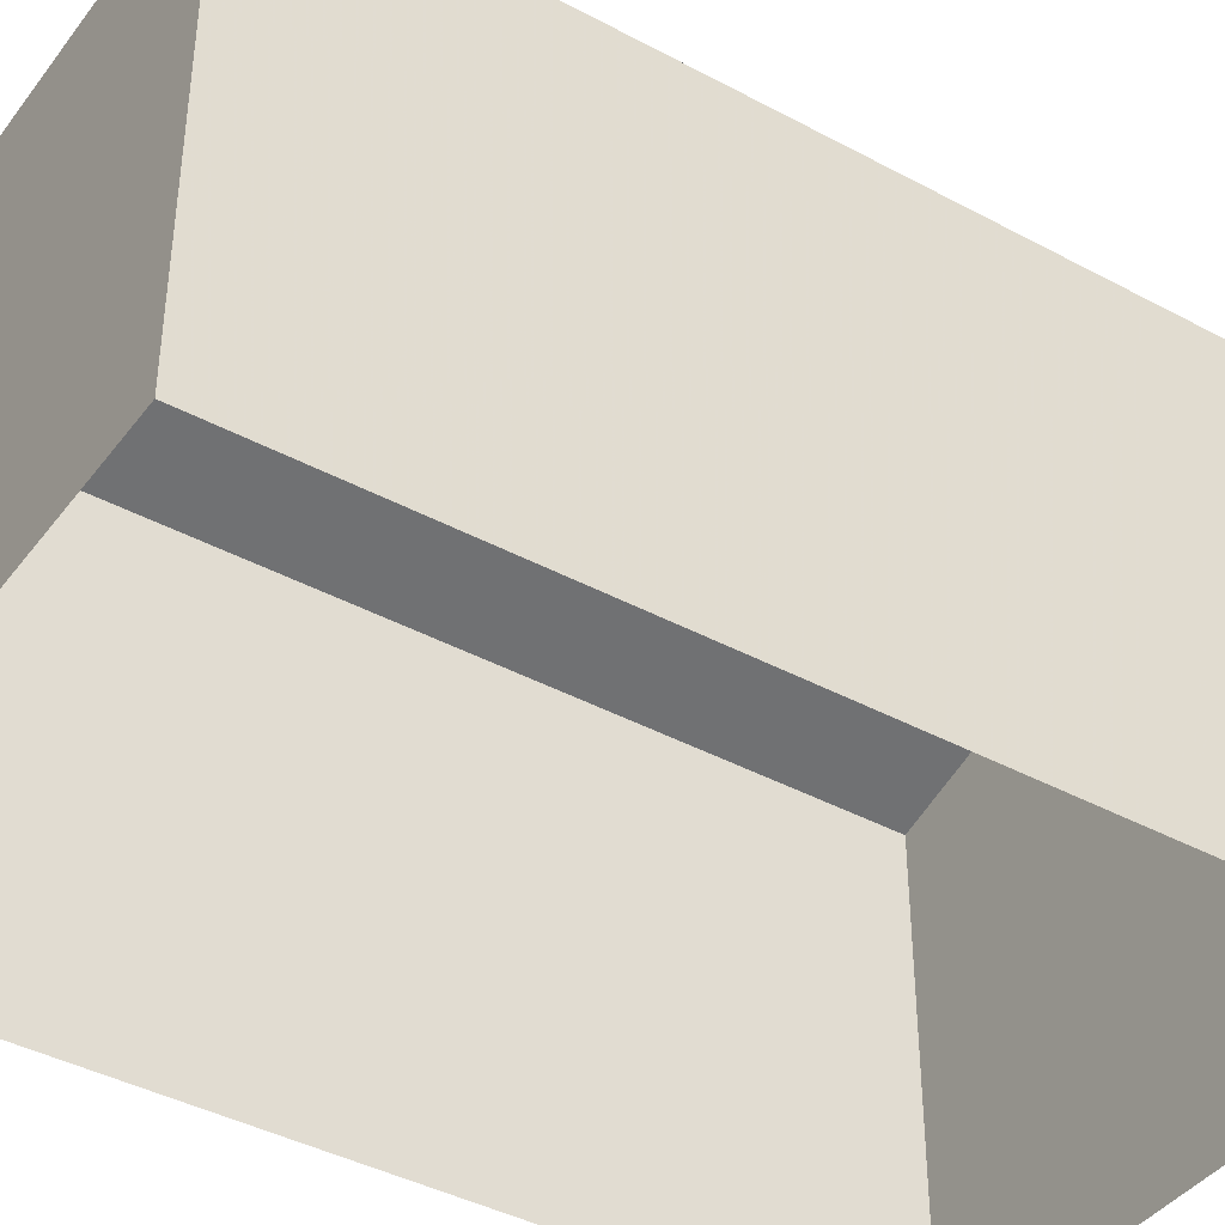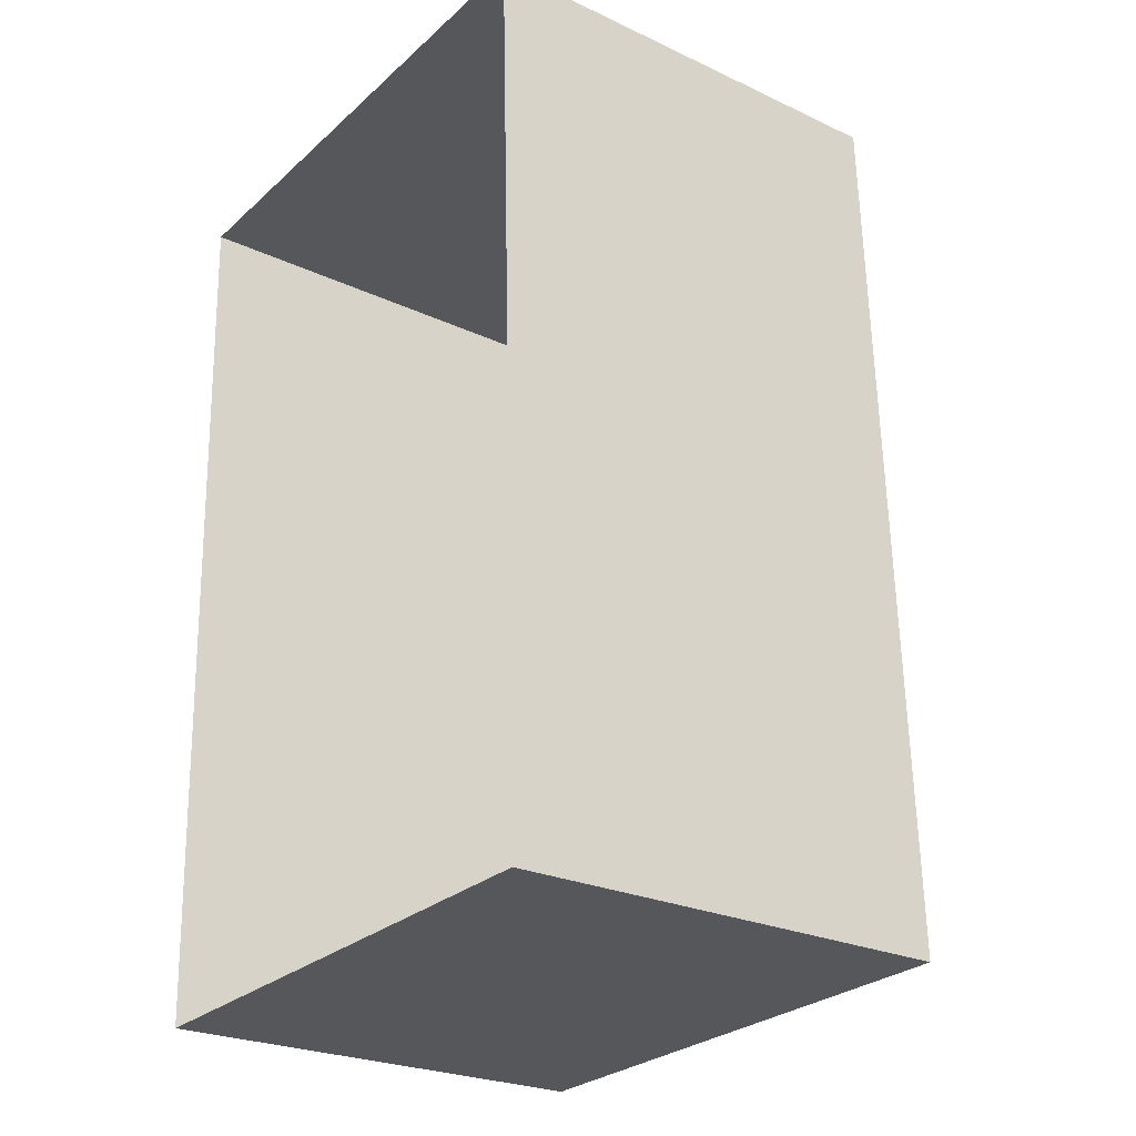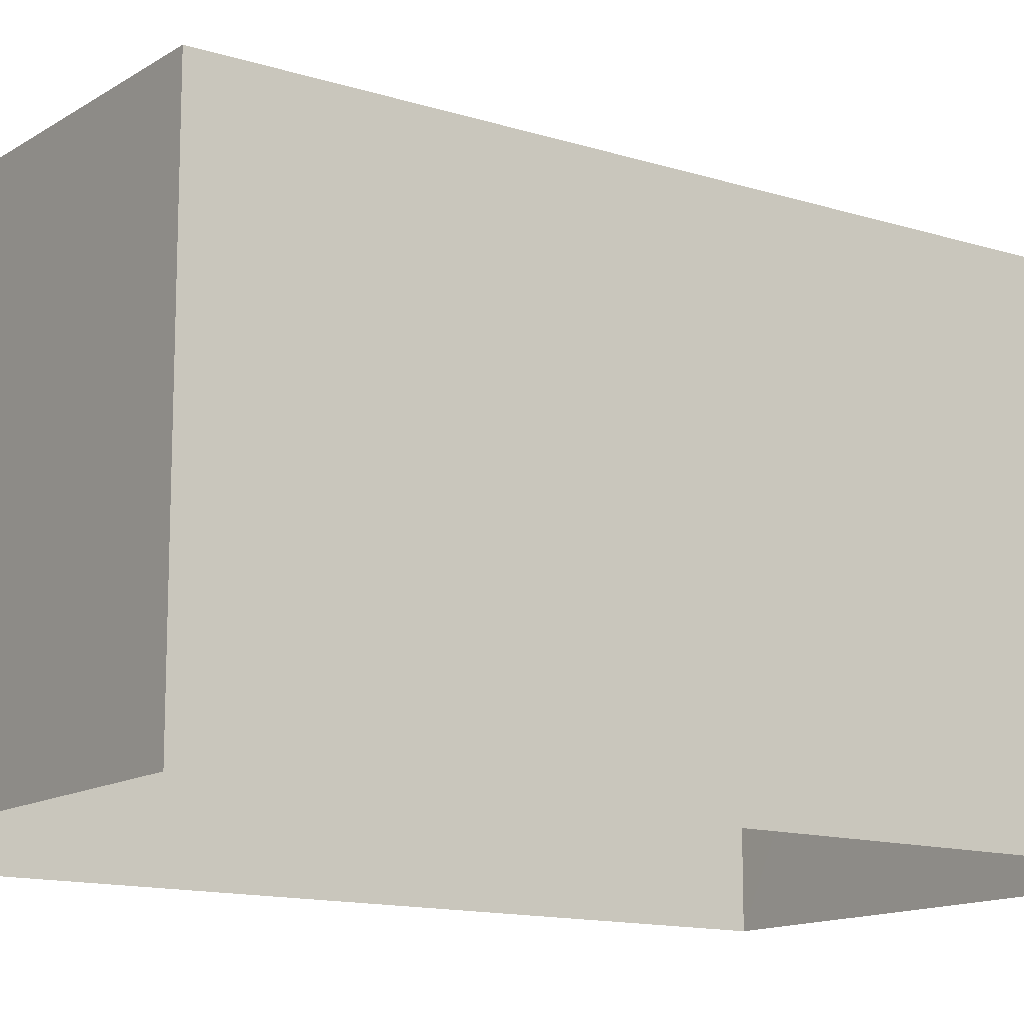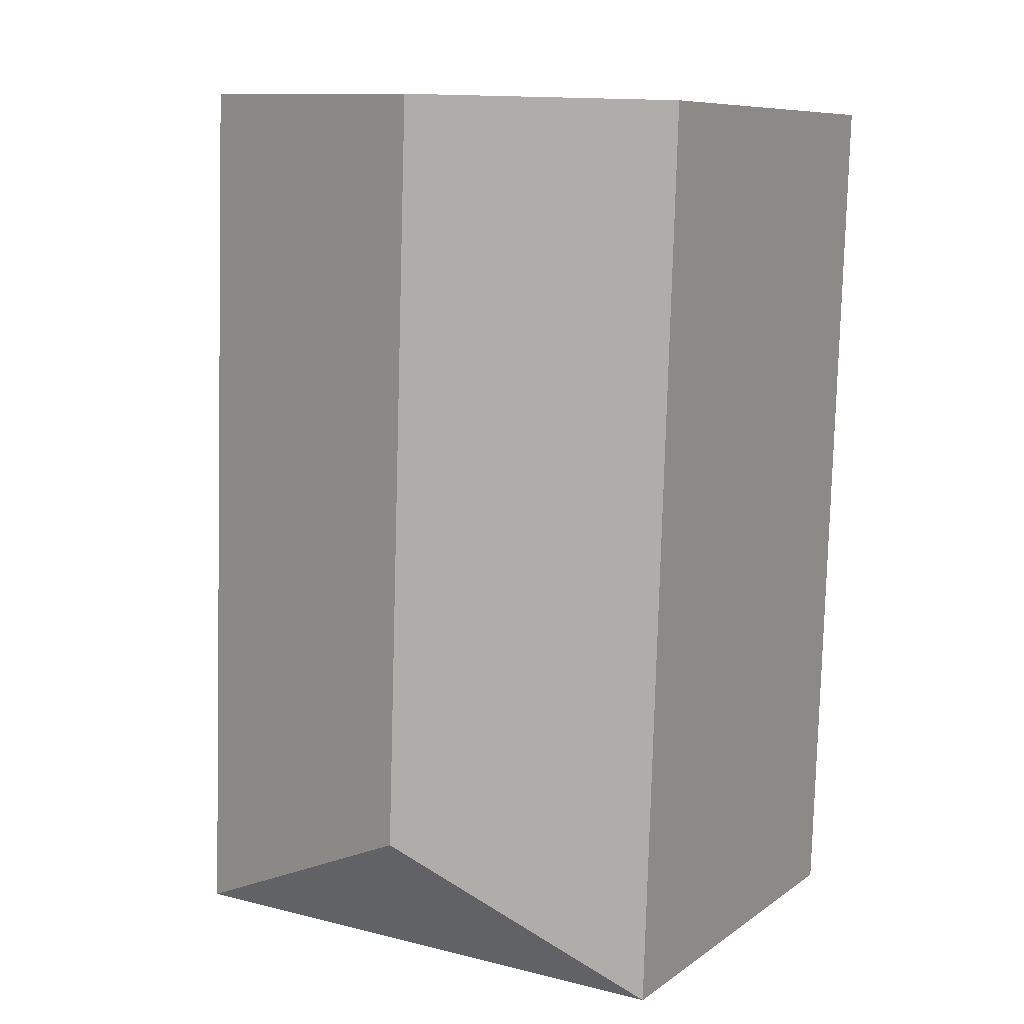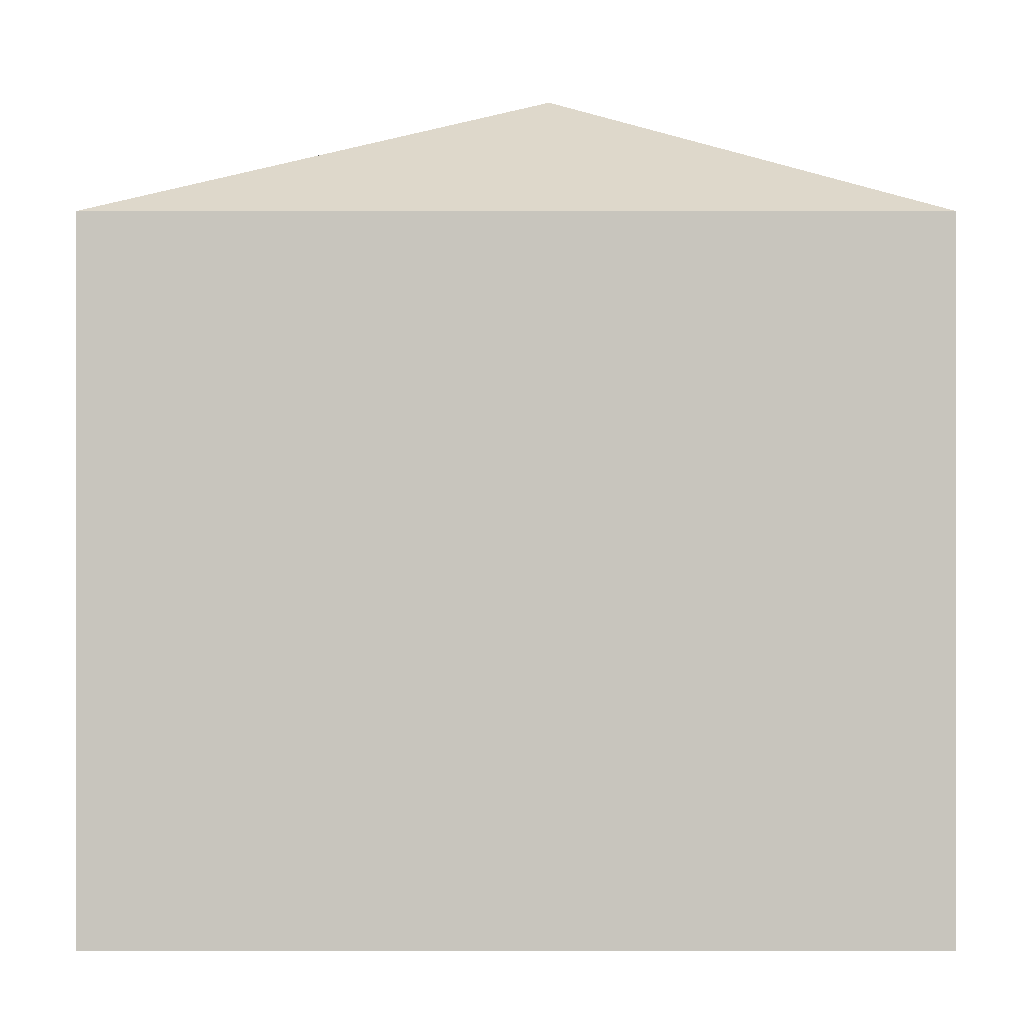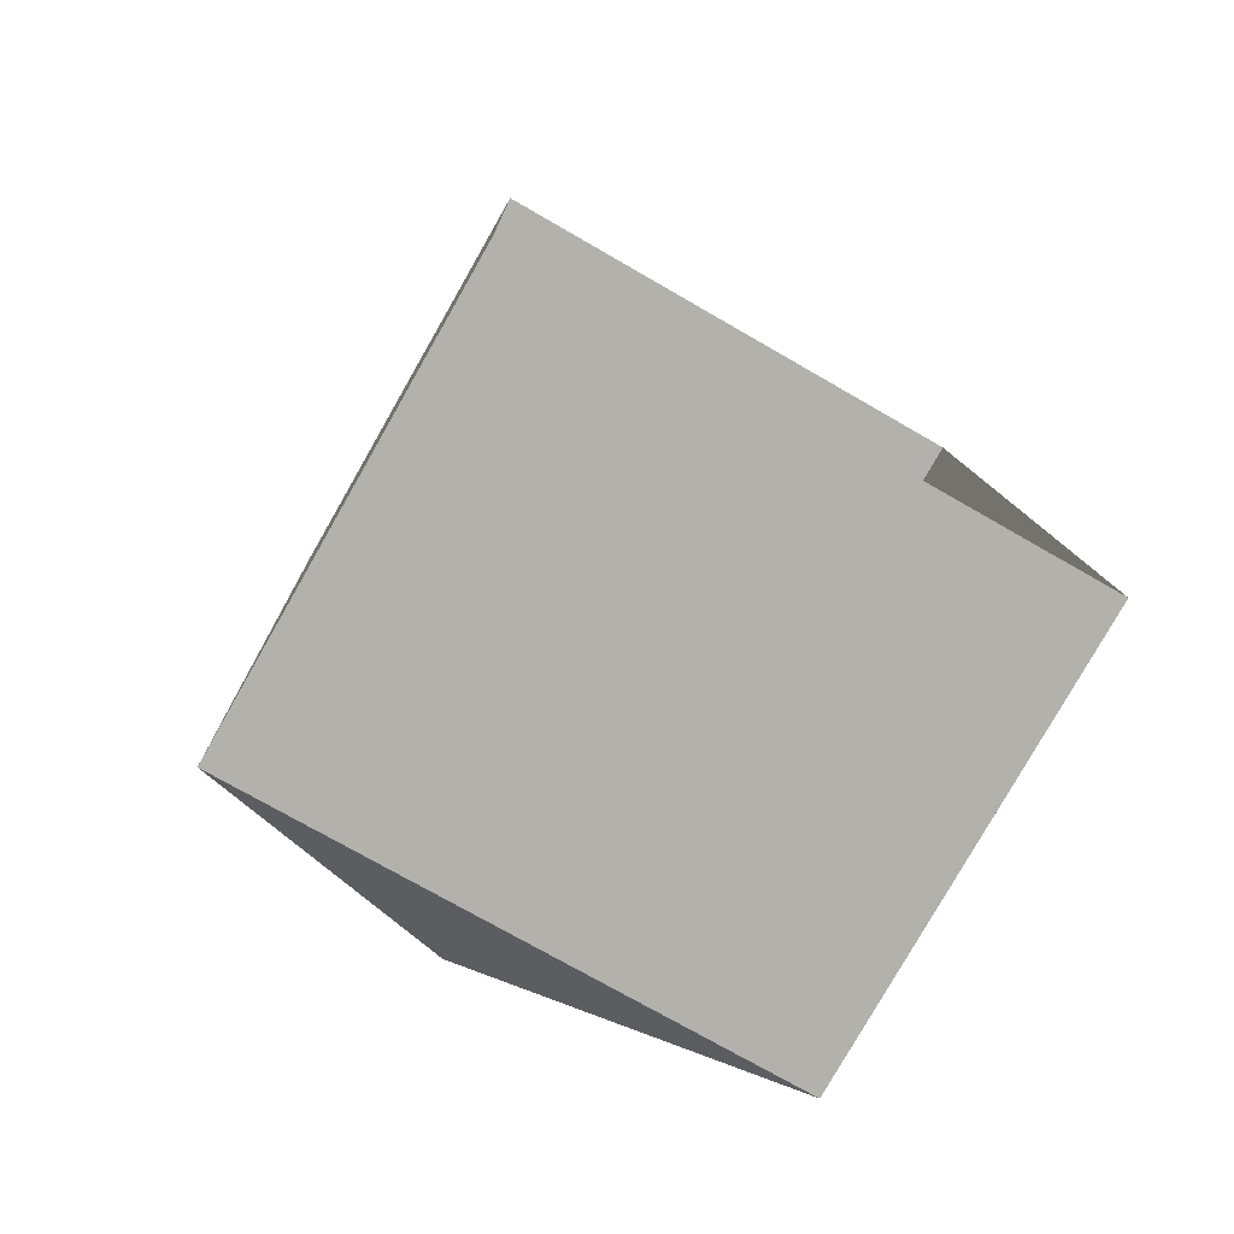
<metadata>
{"format":"obj","ext":"obj","renderer":"f3d","projection":"perspective","resolution":1024,"background":"white","views":[{"elev":-40.9,"azim":54.8,"up":"+Z"},{"elev":-25.1,"azim":-126.9,"up":"+Y"},{"elev":-13.3,"azim":52.5,"up":"+Z"},{"elev":8.8,"azim":30.1,"up":"+Y"},{"elev":-0.0,"azim":-1.9,"up":"+Z"},{"elev":-79.8,"azim":150.3,"up":"+Y"}]}
</metadata>
<code>
v -3.724e+05 -1.043e+05 28.61
v -3.724e+05 -1.043e+05 28.61
v -3.724e+05 -1.043e+05 28.61
v -3.724e+05 -1.043e+05 28.61
v -3.724e+05 -1.043e+05 32.51
v -3.724e+05 -1.043e+05 32.51
v -3.724e+05 -1.043e+05 33.24
v -3.724e+05 -1.043e+05 33.24
v -3.724e+05 -1.043e+05 32.51
v -3.724e+05 -1.043e+05 32.51
f 1 2 3
f 4 1 3
f 5 6 7
f 8 5 7
f 7 6 9
f 7 10 8
f 7 9 10
f 10 2 8
f 2 1 8
f 1 5 8
f 10 3 2
f 10 9 3
f 6 4 3
f 9 6 3
f 6 1 4
f 6 5 1

</code>
